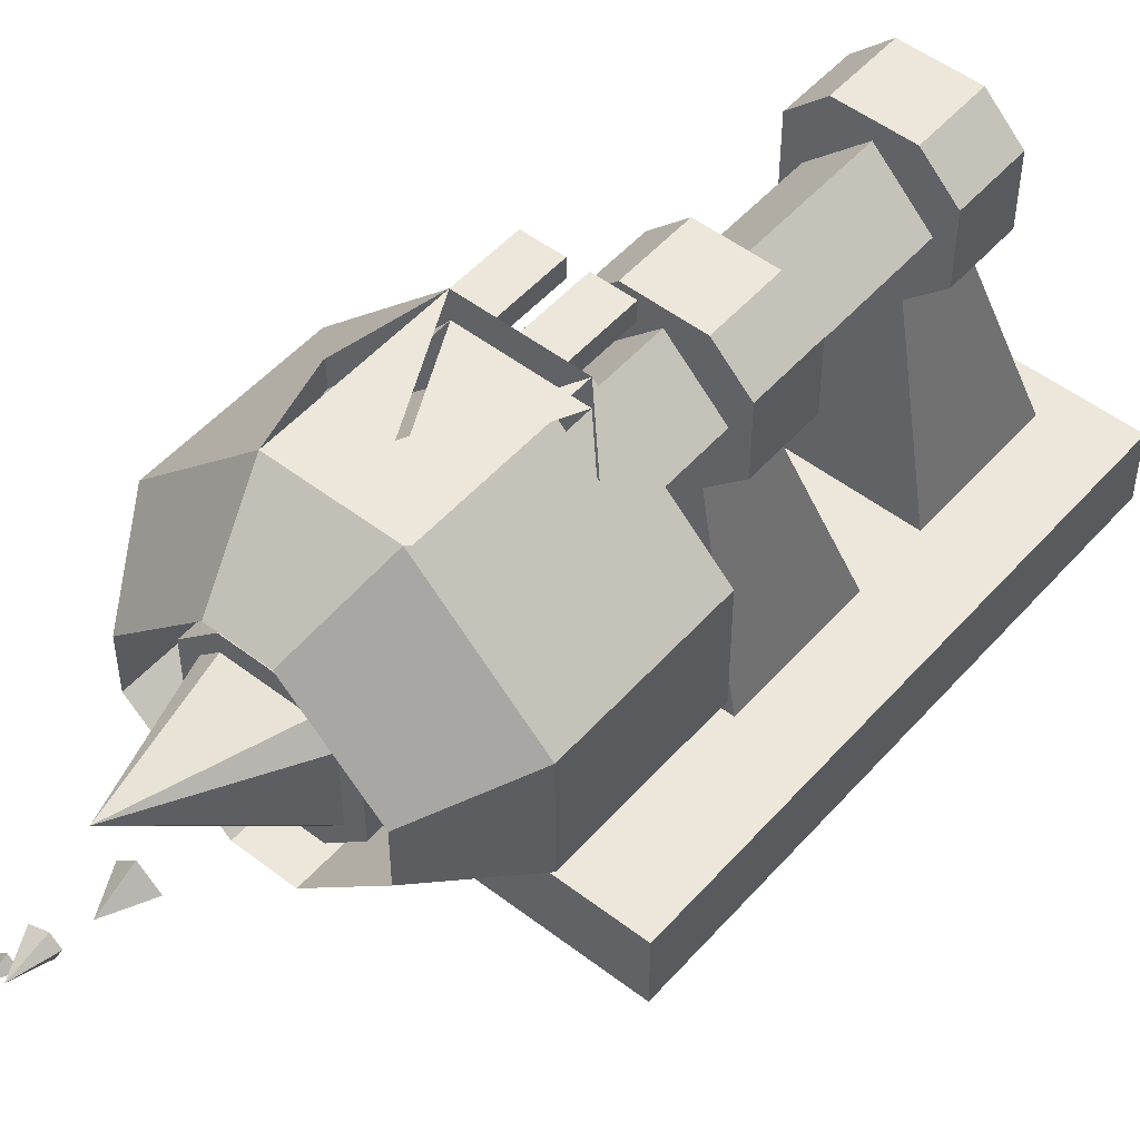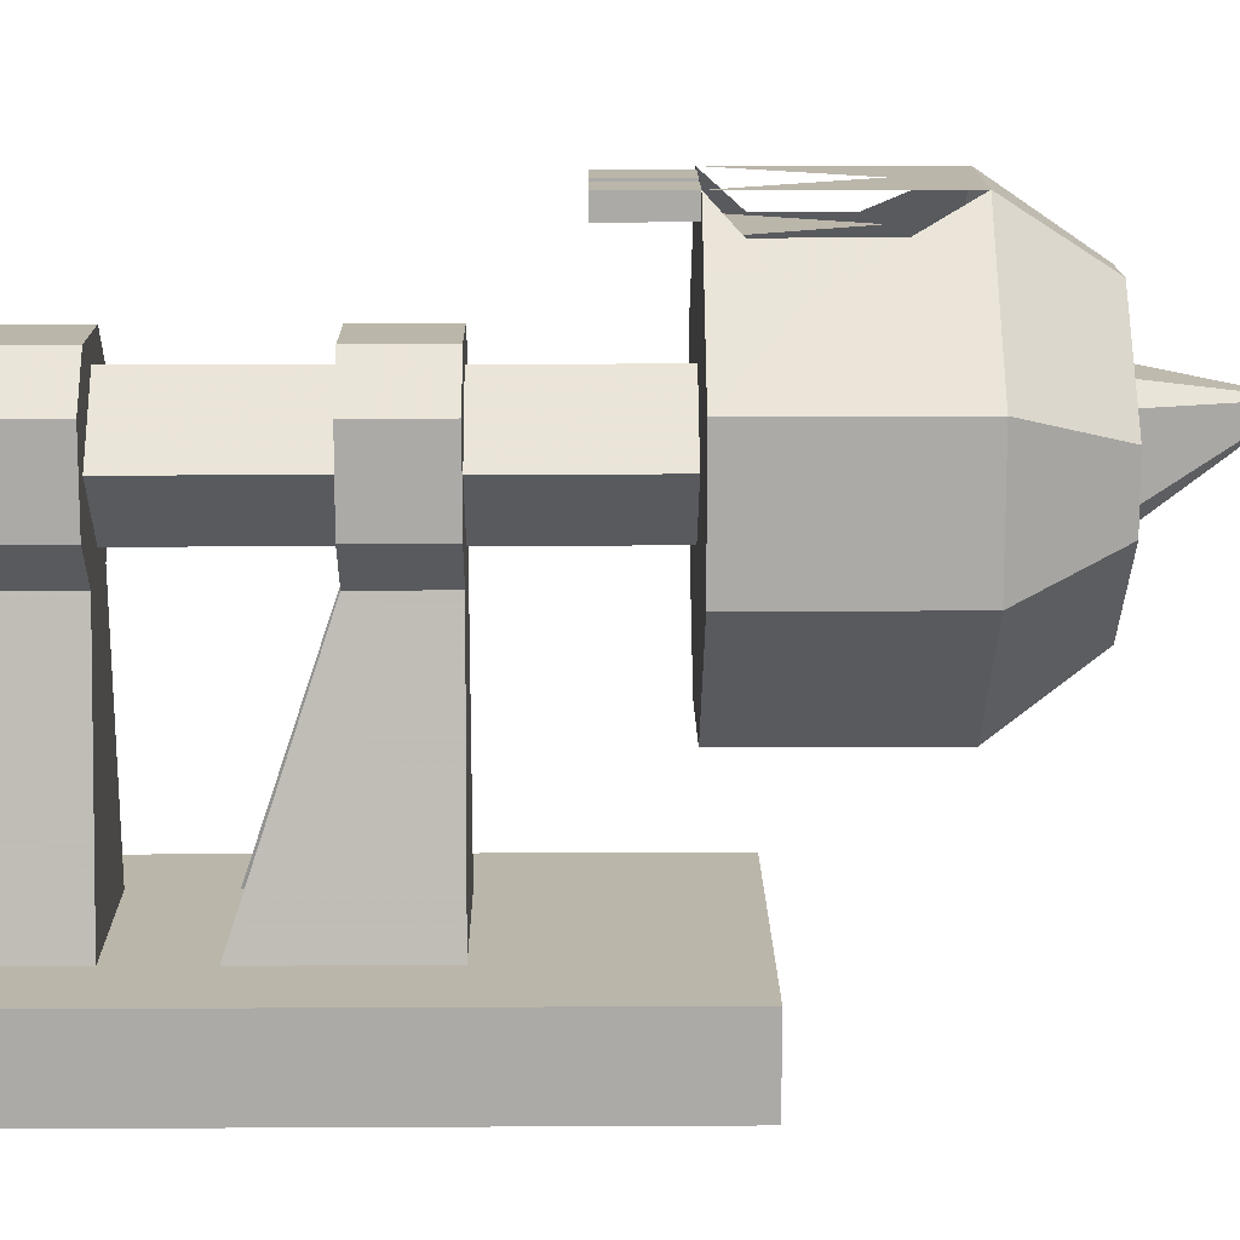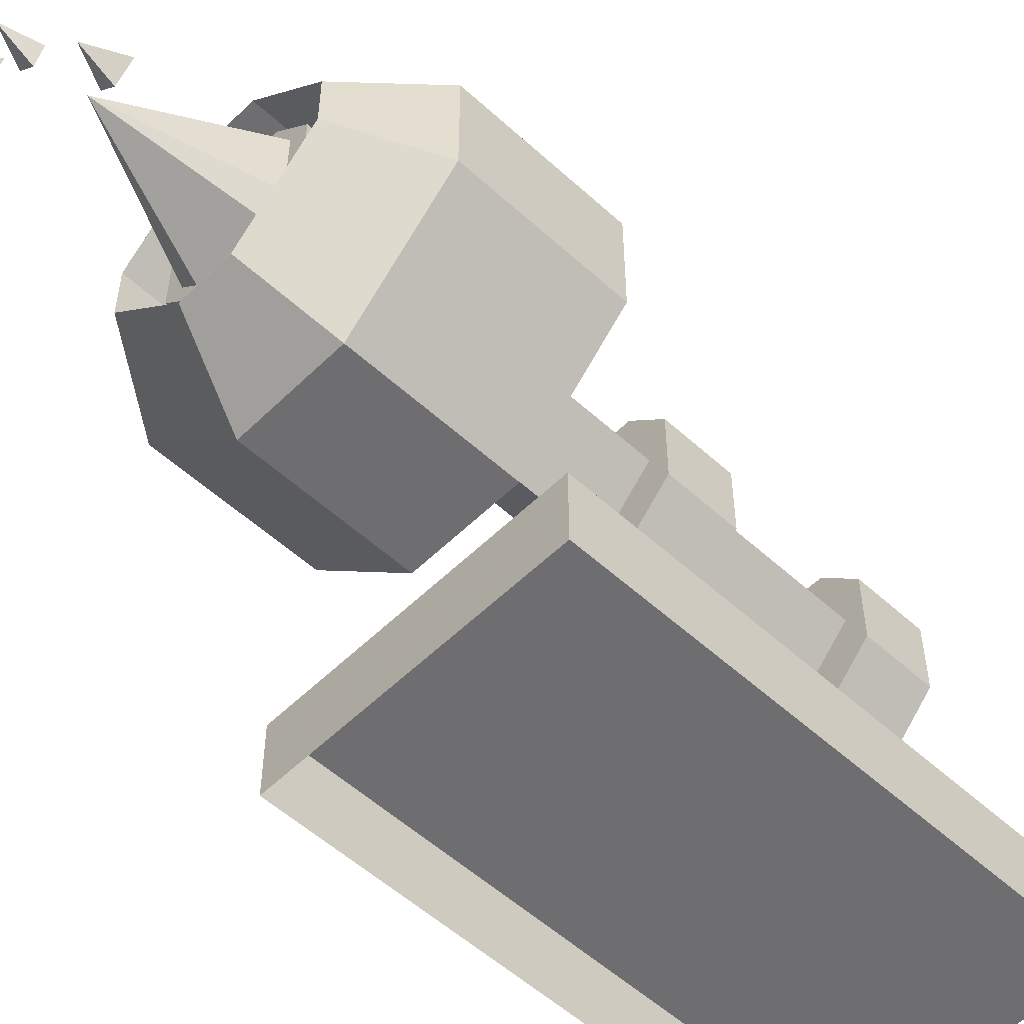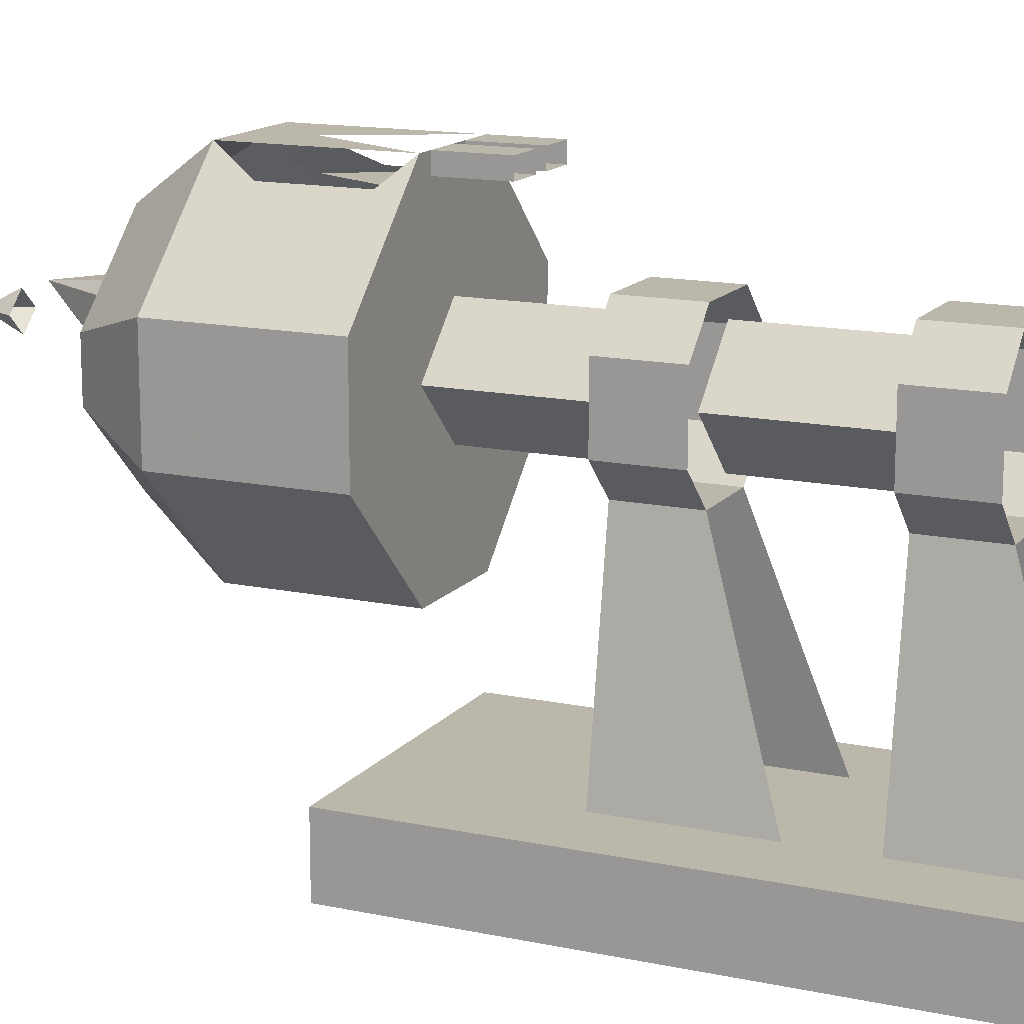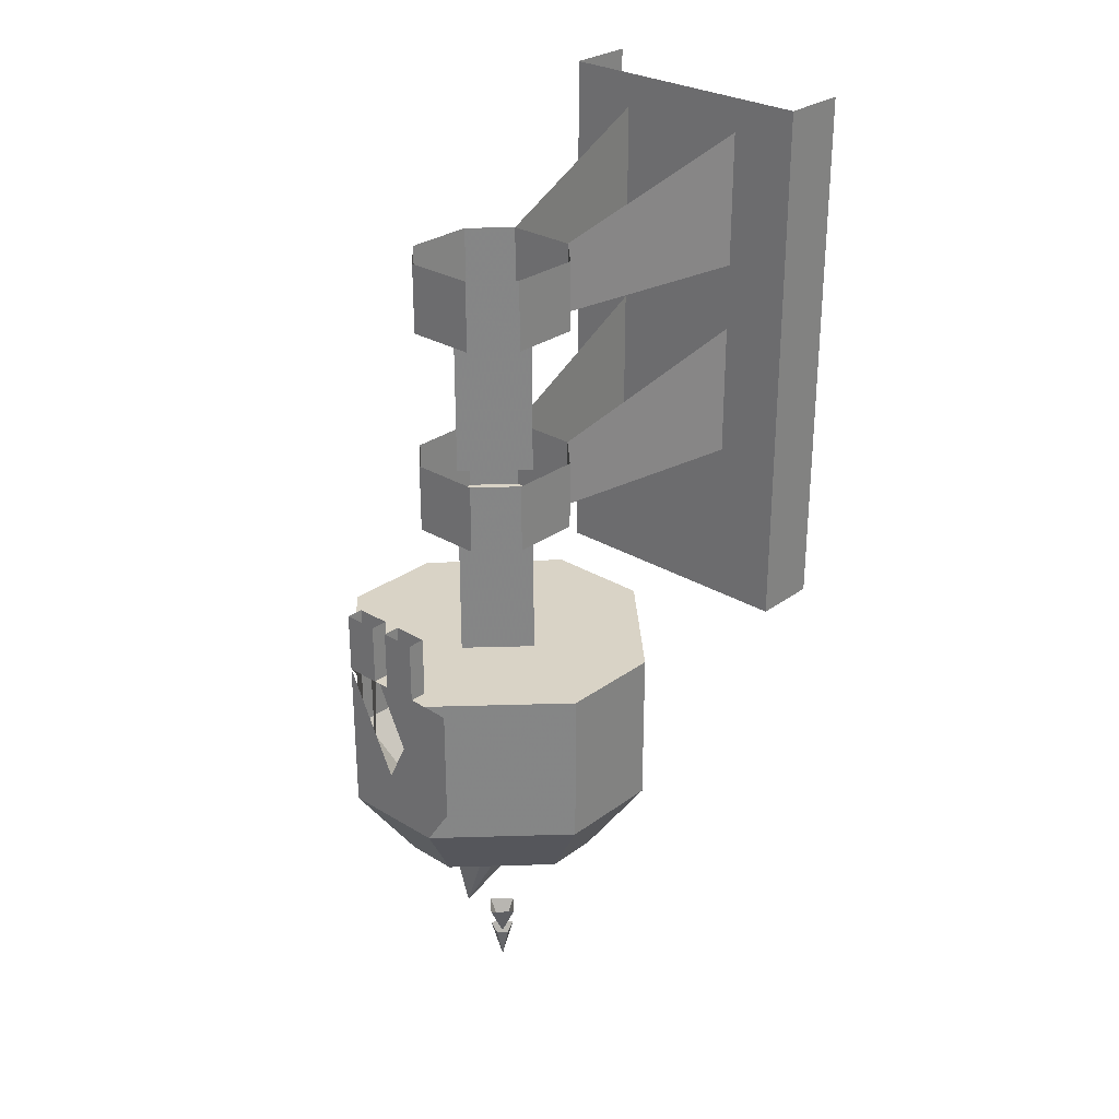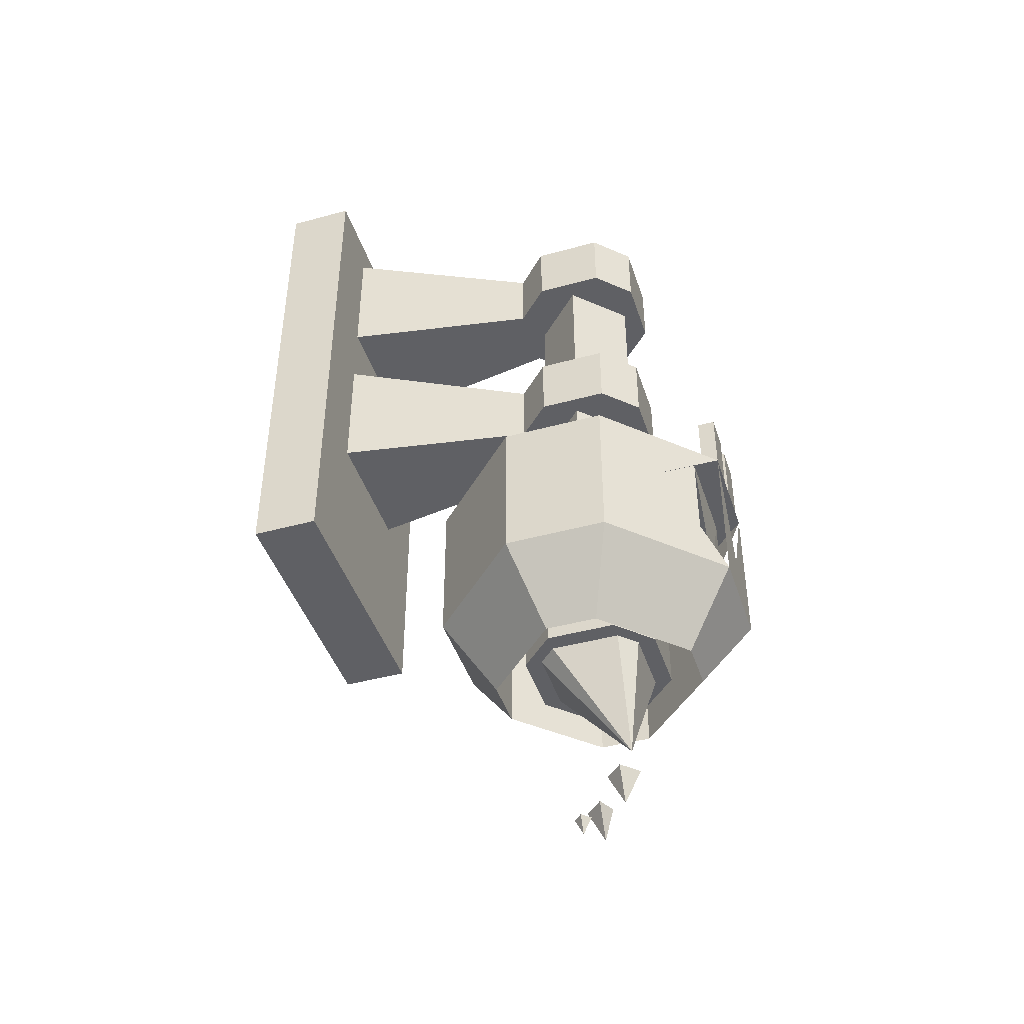
<metadata>
{"format":"obj","ext":"obj","renderer":"f3d","projection":"perspective","resolution":1024,"background":"white","views":[{"elev":51.1,"azim":39.9,"up":"+Z"},{"elev":14.0,"azim":-90.7,"up":"+Z"},{"elev":-54.4,"azim":46.0,"up":"+Z"},{"elev":14.5,"azim":114.7,"up":"+Z"},{"elev":28.3,"azim":42.4,"up":"+Y"},{"elev":-43.8,"azim":-72.2,"up":"+Y"}]}
</metadata>
<code>
v -6 -127 -42
v -18 -127 -30
v -18 -127 -18
v -6 -127 -6
v 6 -127 -6
v 18 -127 -18
v 18 -127 -30
v 6 -127 -42
v -6 -120 -6
v -2 -120 -6
v -2 -127 -6
v -2 -120 -8
v -6 -120 -8
v -6 -127 -8
v -2 -127 -8
v -6 -127 -9
v 6 -127 -9
v 0 -139 -9
v -6 -145 -42
v 6 -145 -42
v 0 -139 -6
v -6 -145 -6
v -12 -133 -12
v -18 -145 -18
v -18 -145 -30
v 6 -145 -6
v 18 -145 -18
v 12 -133 -12
v 18 -145 -30
v -3 -154 -36
v -12 -154 -27
v -12 -127 -27
v -3 -127 -36
v -12 -154 -21
v -12 -127 -21
v -3 -154 -12
v -3 -127 -12
v 3 -154 -12
v 3 -127 -12
v 12 -154 -21
v 12 -127 -21
v 12 -154 -27
v 12 -127 -27
v 3 -154 -36
v 3 -127 -36
v 0 -120 -6
v 4 -120 -6
v 4 -127 -6
v 0 -127 -6
v 4 -120 -8
v 0 -120 -8
v 0 -127 -8
v 4 -127 -8
v -6 -145 -9
v -12 -133 -15
v 6 -145 -9
v 12 -133 -15
v 4 -88 -32
v -4 -88 -32
v -8 -88 -28
v -8 -88 -20
v -4 -88 -16
v 4 -88 -16
v 8 -88 -20
v 8 -88 -28
v -4 -80 -32
v -8 -80 -28
v -8 -80 -20
v 8 -80 -20
v 8 -80 -28
v -4 -80 -16
v 4 -80 -16
v 4 -80 -32
v -16 -132 -56
v 16 -132 -56
v 16 -132 -64
v -16 -132 -64
v -16 -68 -56
v -16 -68 -64
v 16 -68 -56
v 16 -68 -64
v -8 -72 -56
v -8 -88 -56
v 8 -72 -56
v 8 -88 -56
v -8 -96 -56
v -4 -104 -32
v -4 -112 -32
v -8 -112 -56
v 4 -104 -32
v 8 -96 -56
v 8 -112 -56
v 4 -112 -32
v -8 -112 -28
v -8 -112 -20
v -4 -112 -16
v 4 -112 -16
v 8 -112 -20
v 8 -112 -28
v -8 -104 -28
v -8 -104 -20
v 8 -104 -20
v 8 -104 -28
v -4 -104 -16
v 4 -104 -16
v 0 -112 -30
v -6 -112 -24
v -6 -127 -24
v 0 -127 -30
v 6 -112 -24
v 6 -127 -24
v 0 -112 -18
v 0 -127 -18
v 0 -88 -30
v -6 -88 -24
v -6 -104 -24
v 0 -104 -30
v 6 -88 -24
v 6 -104 -24
v 0 -88 -18
v 0 -104 -18
v 4 -152 -32
v -4 -152 -32
v -8 -152 -28
v -8 -152 -20
v -4 -152 -16
v 4 -152 -16
v 8 -152 -20
v 8 -152 -28
v -4 -144 -32
v -8 -144 -28
v -8 -144 -20
v 8 -144 -20
v 8 -144 -28
v -4 -144 -16
v 4 -144 -16
v 4 -144 -32
v -6 -152 -28
v -6 -152 -20
v -2 -166 -20
v -4 -152 -30
v -4 -152 -18
v 4 -152 -18
v 6 -152 -20
v 4 -152 -30
v 6 -152 -28
v -1 -174 -26
v -2 -174 -27
v -2 -176 -26
v -3 -174 -26
v -2 -174 -25
v 1 -172 -24
v 0 -172 -26
v 0 -176 -24
v -2 -172 -24
v 0 -172 -23
v 4 -166 -22
v 2 -166 -24
v 2 -170 -22
v 0 -166 -22
v 2 -166 -20
f 1 2 3 4 5 6 7 8
f 9 10 11 4
f 12 13 14 15
f 13 9 4 14
f 10 12 15 11
f 16 17 18
f 8 1 19 20
f 21 22 4
f 23 22 24 3
f 4 23 3
f 1 2 25 19
f 21 5 26
f 27 26 28 6
f 6 28 5
f 7 8 20 29
f 22 21 26
f 6 7 29 27
f 2 3 24 25
f 30 31 32 33
f 31 34 35 32
f 34 36 37 35
f 36 38 39 37
f 38 40 41 39
f 40 42 43 41
f 42 44 45 43
f 44 30 33 45
f 46 47 48 49
f 50 51 52 53
f 51 46 49 52
f 47 50 53 48
f 54 55 16
f 56 17 57
f 20 19 30 44
f 19 25 31 30
f 25 24 34 31
f 24 22 36 34
f 22 26 38 36
f 26 27 40 38
f 27 29 42 40
f 29 20 44 42
f 58 59 60 61 62 63 64 65
f 66 67 60 59
f 67 68 61 60
f 69 70 65 64
f 68 71 62 61
f 72 69 64 63
f 70 73 58 65
f 73 66 59 58
f 71 72 63 62
f 74 75 76 77
f 78 74 77 79
f 75 80 81 76
f 80 75 74 78
f 82 66 59 83
f 73 84 85 58
f 83 59 58 85
f 86 87 88 89
f 90 91 92 93
f 89 88 93 92
f 93 88 94 95 96 97 98 99
f 87 100 94 88
f 100 101 95 94
f 102 103 99 98
f 101 104 96 95
f 105 102 98 97
f 103 90 93 99
f 90 87 88 93
f 104 105 97 96
f 106 107 108 109
f 110 106 109 111
f 107 112 113 108
f 112 110 111 113
f 114 115 116 117
f 118 114 117 119
f 115 120 121 116
f 120 118 119 121
f 122 123 124 125 126 127 128 129
f 130 131 124 123
f 131 132 125 124
f 133 134 129 128
f 132 135 126 125
f 136 133 128 127
f 134 137 122 129
f 137 130 123 122
f 135 136 127 126
f 138 139 140
f 141 138 140
f 142 143 140
f 143 144 140
f 145 141 140
f 139 142 140
f 144 146 140
f 146 145 140
f 147 148 149
f 148 150 149
f 150 151 149
f 151 147 149
f 152 153 154
f 153 155 154
f 155 156 154
f 156 152 154
f 157 158 159
f 158 160 159
f 160 161 159
f 161 157 159

</code>
